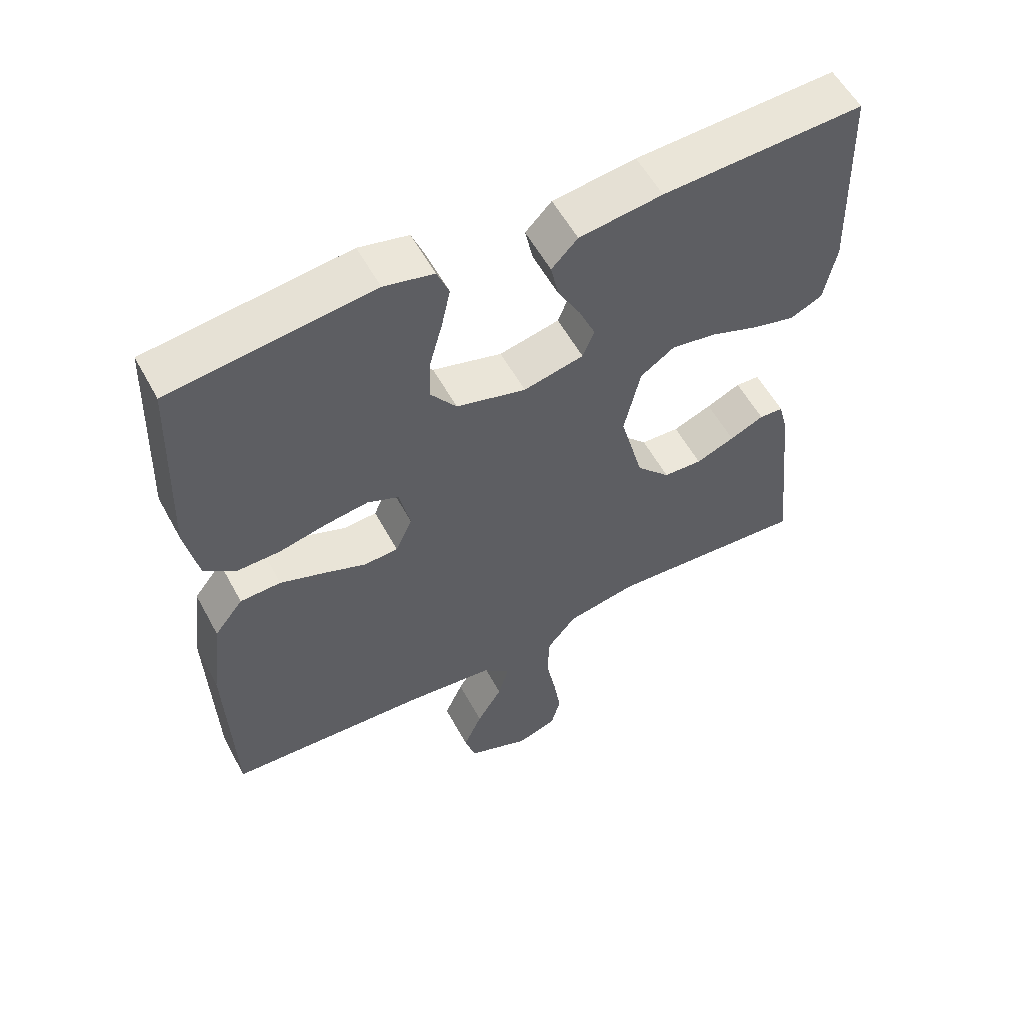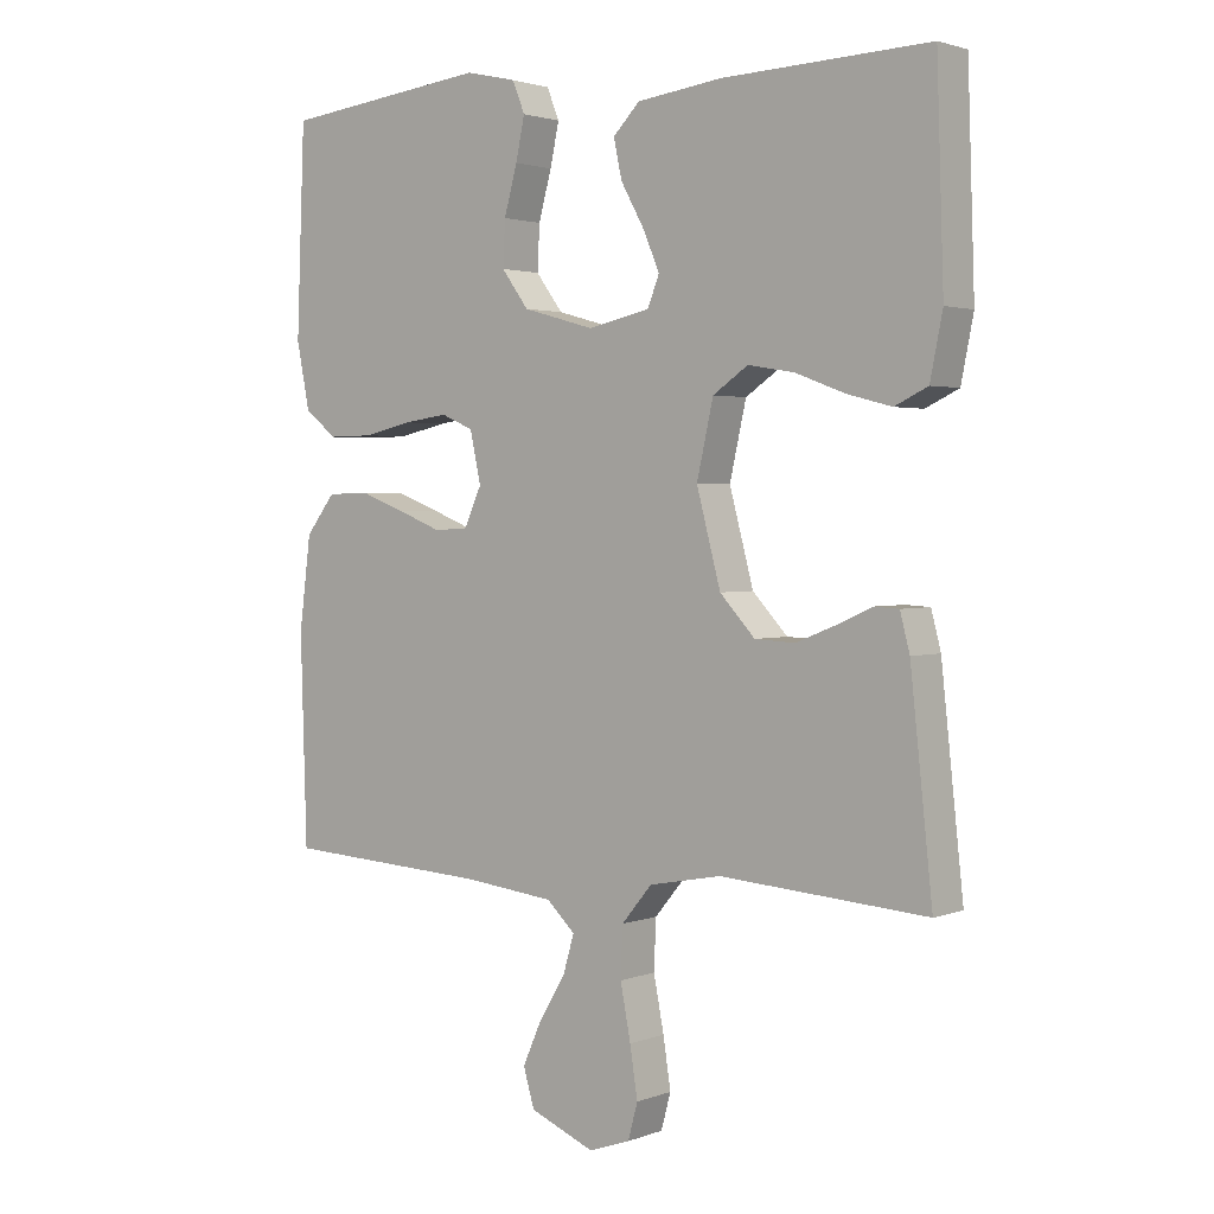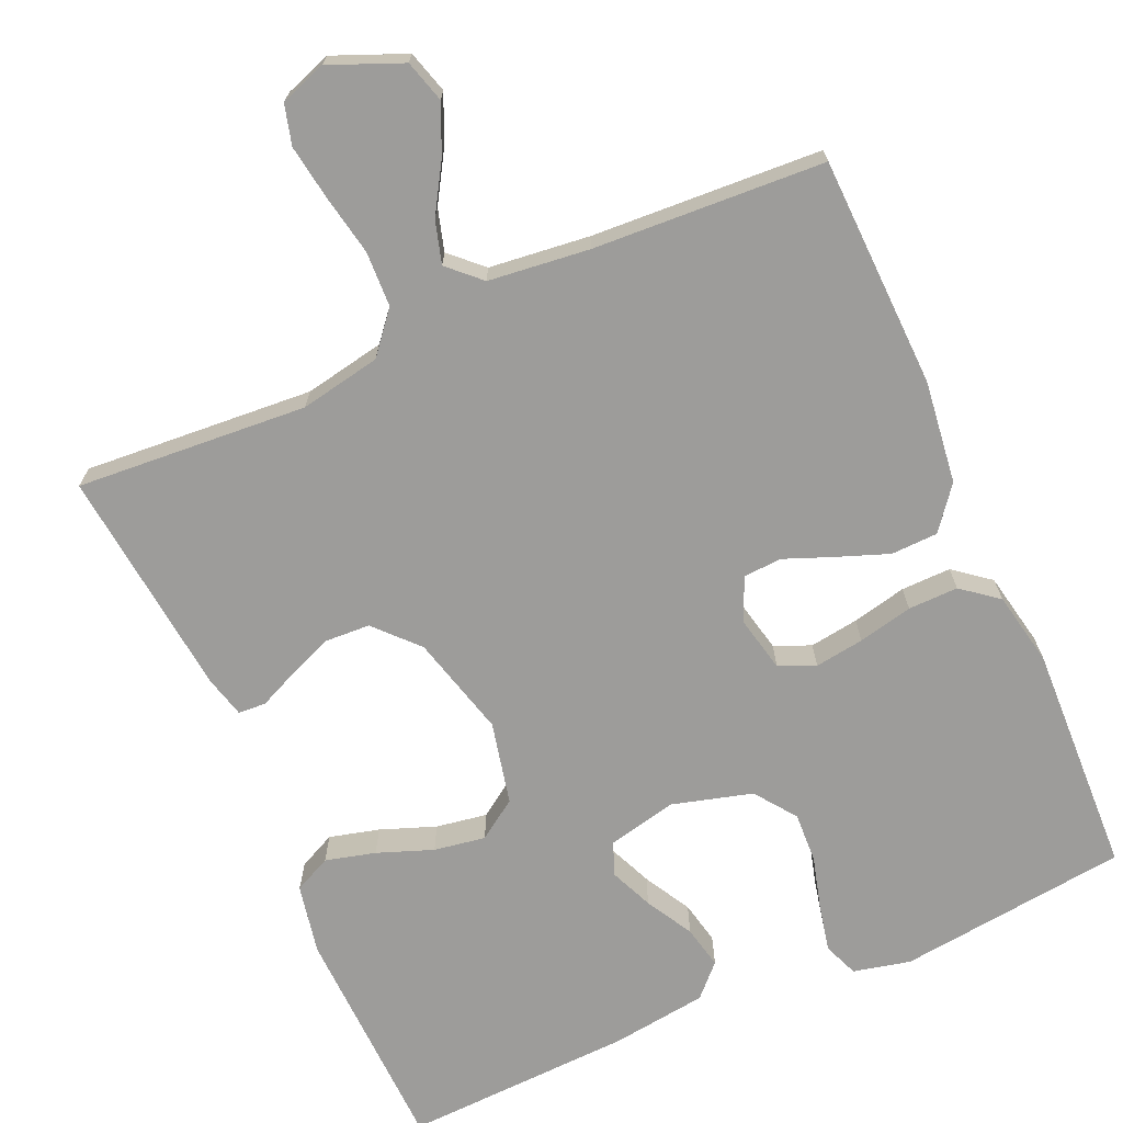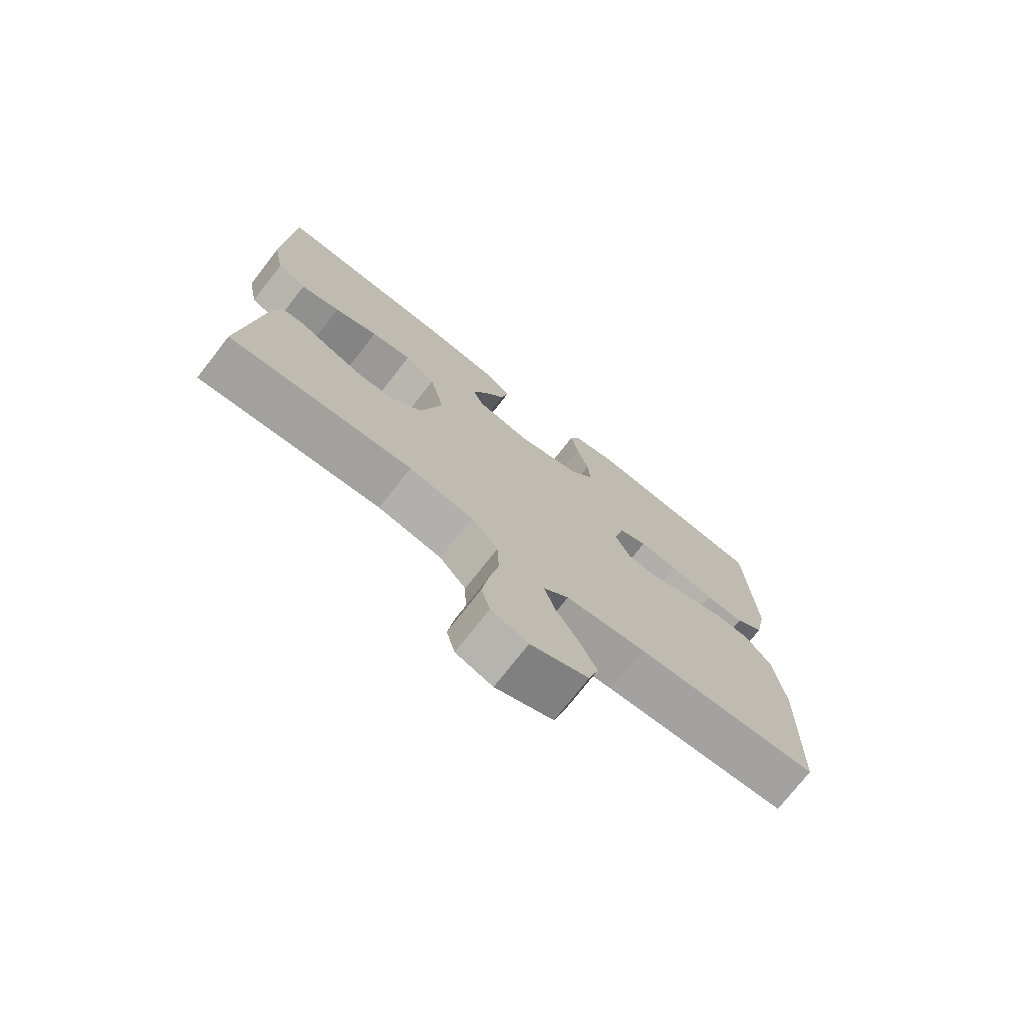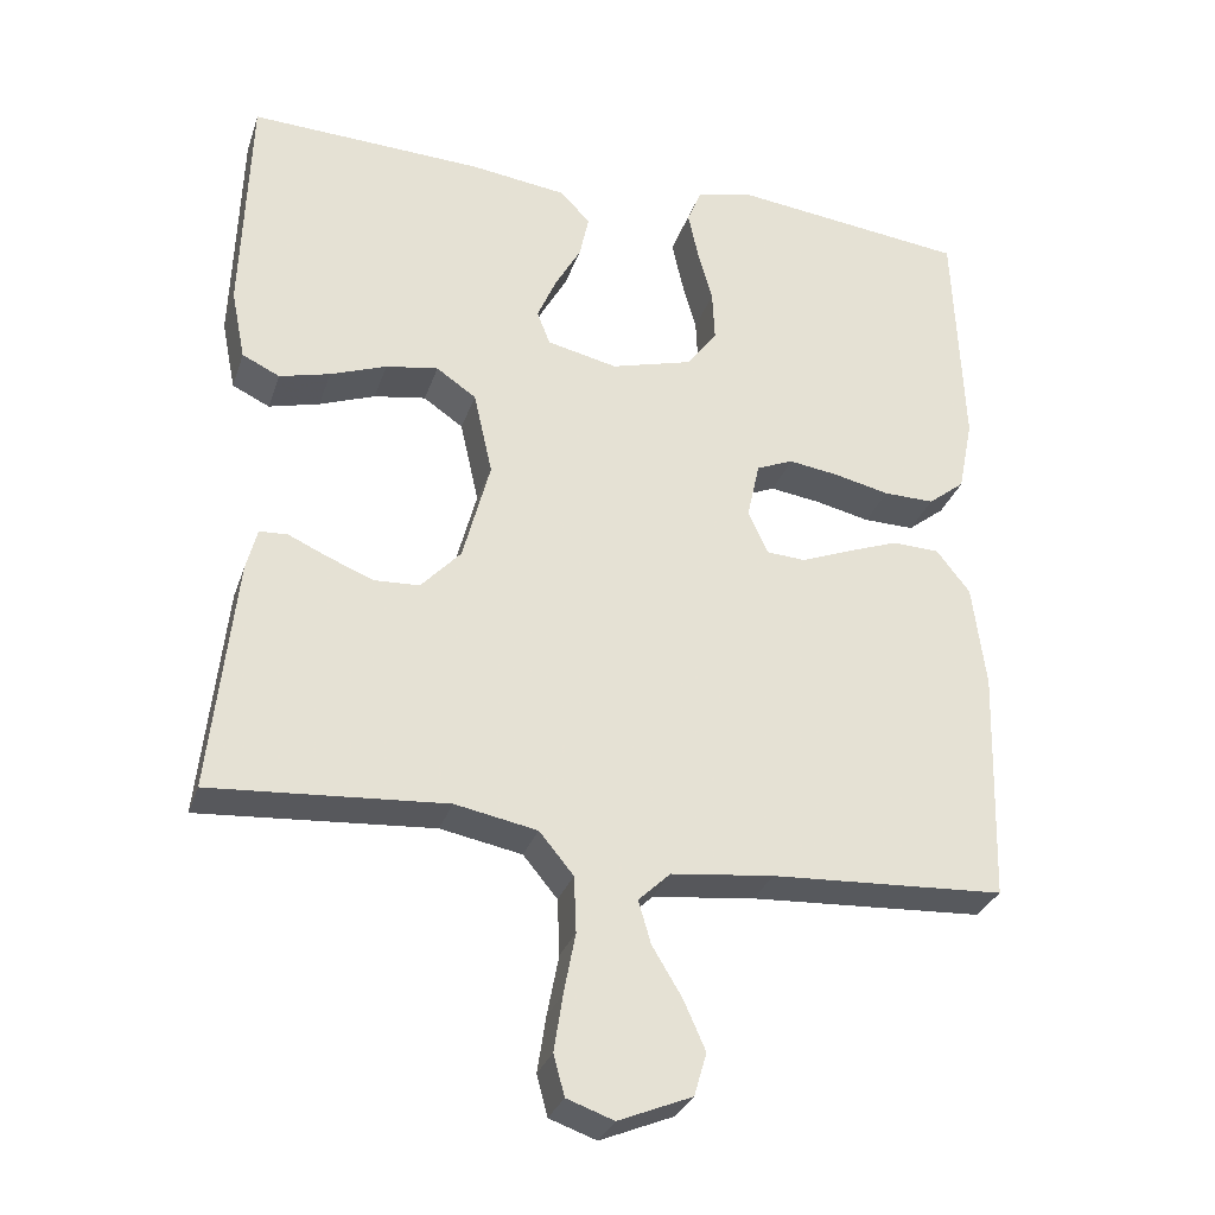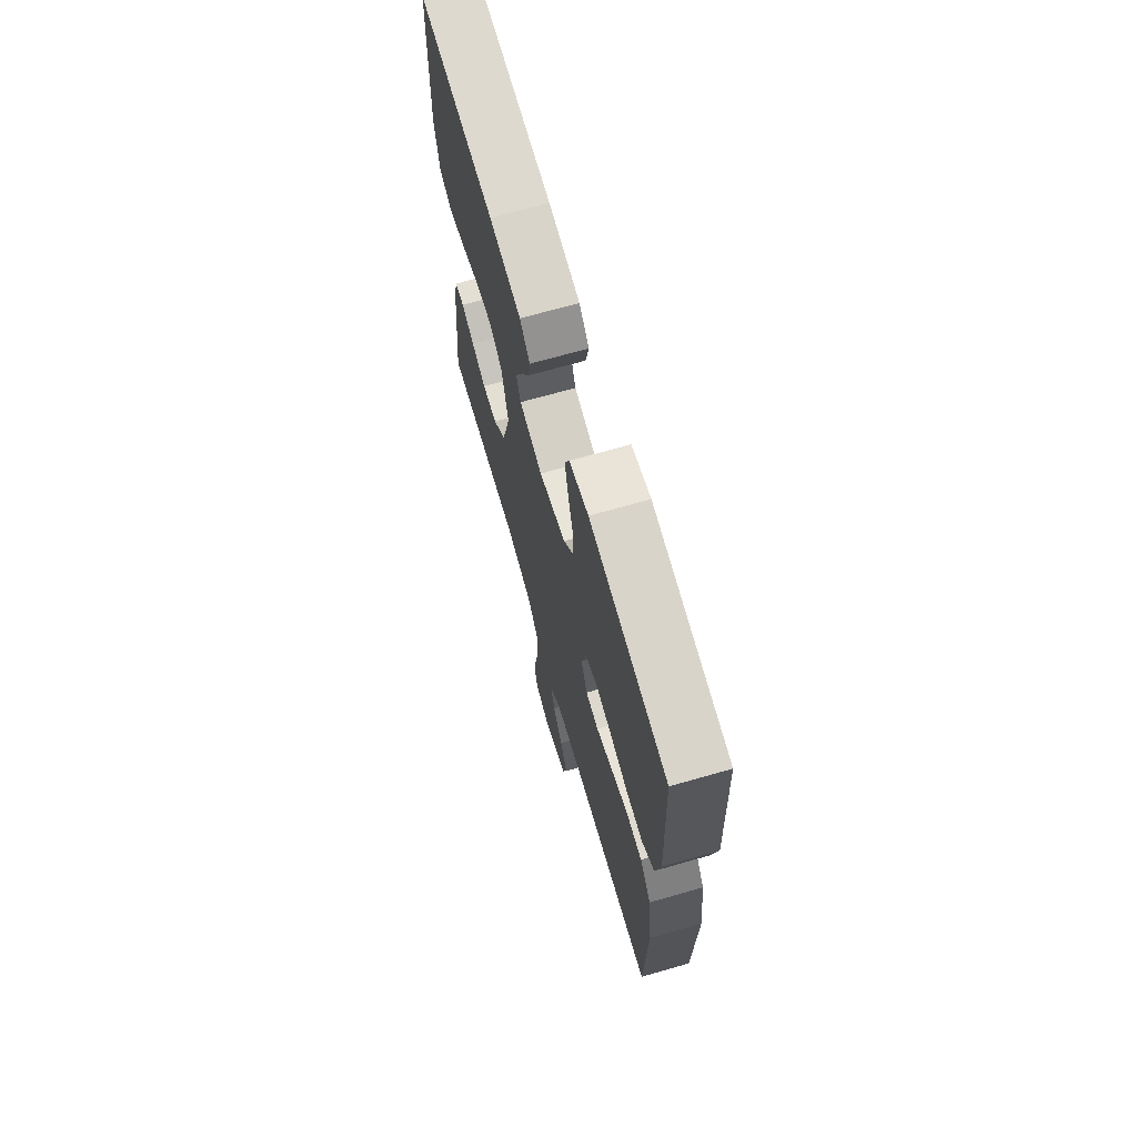
<metadata>
{"format":"obj","ext":"obj","renderer":"f3d","projection":"perspective","resolution":1024,"background":"white","views":[{"elev":56.8,"azim":-28.3,"up":"+Z"},{"elev":2.2,"azim":37.8,"up":"+Z"},{"elev":-70.2,"azim":-156.1,"up":"+Y"},{"elev":-74.4,"azim":142.0,"up":"+Z"},{"elev":-30.4,"azim":162.9,"up":"+Z"},{"elev":69.3,"azim":-106.0,"up":"+Z"}]}
</metadata>
<code>
v -0.5 0.07 0.5
v -0.2 0.07 0.535
v -0.126 0.07 0.518
v -0.108 0.07 0.473
v -0.121 0.07 0.412
v -0.14 0.07 0.343
v -0.143 0.07 0.278
v -0.104 0.07 0.225
v 0 0.07 0.196
v 0.09 0.07 0.216
v 0.107 0.07 0.259
v 0.083 0.07 0.315
v 0.049 0.07 0.376
v 0.037 0.07 0.432
v 0.076 0.07 0.472
v 0.2 0.07 0.488
v 0.5 0.07 0.5
v 0.51 0.07 0.2
v 0.492 0.07 0.11
v 0.444 0.07 0.087
v 0.379 0.07 0.104
v 0.307 0.07 0.131
v 0.24 0.07 0.142
v 0.189 0.07 0.107
v 0.165 0.07 0
v 0.2 0.07 -0.132
v 0.251 0.07 -0.187
v 0.309 0.07 -0.19
v 0.367 0.07 -0.167
v 0.418 0.07 -0.144
v 0.454 0.07 -0.146
v 0.468 0.07 -0.2
v 0.5 0.07 -0.5
v 0.2 0.07 -0.478
v 0.095 0.07 -0.498
v 0.051 0.07 -0.551
v 0.048 0.07 -0.623
v 0.063 0.07 -0.701
v 0.074 0.07 -0.773
v 0.06 0.07 -0.825
v 0 0.07 -0.846
v -0.094 0.07 -0.807
v -0.11 0.07 -0.752
v -0.082 0.07 -0.689
v -0.044 0.07 -0.626
v -0.028 0.07 -0.571
v -0.069 0.07 -0.532
v -0.2 0.07 -0.517
v -0.5 0.07 -0.5
v -0.509 0.07 -0.2
v -0.492 0.07 -0.066
v -0.449 0.07 -0.011
v -0.388 0.07 -0.009
v -0.321 0.07 -0.034
v -0.258 0.07 -0.059
v -0.208 0.07 -0.056
v -0.183 0.07 0
v -0.199 0.07 0.073
v -0.246 0.07 0.093
v -0.31 0.07 0.084
v -0.381 0.07 0.068
v -0.446 0.07 0.067
v -0.493 0.07 0.104
v -0.512 0.07 0.2
v -0.5 0 0.5
v -0.2 0 0.535
v -0.126 0 0.518
v -0.108 0 0.473
v -0.121 0 0.412
v -0.14 0 0.343
v -0.143 0 0.278
v -0.104 0 0.225
v 0 0 0.196
v 0.09 0 0.216
v 0.107 0 0.259
v 0.083 0 0.315
v 0.049 0 0.376
v 0.037 0 0.432
v 0.076 0 0.472
v 0.2 0 0.488
v 0.5 0 0.5
v 0.51 0 0.2
v 0.492 0 0.11
v 0.444 0 0.087
v 0.379 0 0.104
v 0.307 0 0.131
v 0.24 0 0.142
v 0.189 0 0.107
v 0.165 0 0
v 0.2 0 -0.132
v 0.251 0 -0.187
v 0.309 0 -0.19
v 0.367 0 -0.167
v 0.418 0 -0.144
v 0.454 0 -0.146
v 0.468 0 -0.2
v 0.5 0 -0.5
v 0.2 0 -0.478
v 0.095 0 -0.498
v 0.051 0 -0.551
v 0.048 0 -0.623
v 0.063 0 -0.701
v 0.074 0 -0.773
v 0.06 0 -0.825
v 0 0 -0.846
v -0.094 0 -0.807
v -0.11 0 -0.752
v -0.082 0 -0.689
v -0.044 0 -0.626
v -0.028 0 -0.571
v -0.069 0 -0.532
v -0.2 0 -0.517
v -0.5 0 -0.5
v -0.509 0 -0.2
v -0.492 0 -0.066
v -0.449 0 -0.011
v -0.388 0 -0.009
v -0.321 0 -0.034
v -0.258 0 -0.059
v -0.208 0 -0.056
v -0.183 0 0
v -0.199 0 0.073
v -0.246 0 0.093
v -0.31 0 0.084
v -0.381 0 0.068
v -0.446 0 0.067
v -0.493 0 0.104
v -0.512 0 0.2
f 60 61 62 63
f 59 60 63 64
f 52 53 54 55
f 50 51 52 55
f 48 49 50 55
f 47 48 55 56
f 46 47 56 57
f 42 43 44 45
f 42 45 46
f 41 42 46
f 40 41 46
f 37 38 39 40
f 37 40 46 57
f 31 32 33 34
f 29 30 31 34
f 28 29 34 35
f 27 28 35 36
f 19 20 21 22
f 19 22 23
f 18 19 23
f 17 18 23
f 16 17 23 24
f 12 13 14 15
f 11 12 15 16
f 10 11 16 24
f 3 4 5 6
f 1 2 3 6
f 59 64 1 6
f 58 59 6 7
f 36 37 57 58
f 26 27 36 58
f 25 26 58
f 9 10 24 25
f 8 9 25 58
f 7 8 58
f 127 126 125 124
f 128 127 124 123
f 119 118 117 116
f 119 116 115 114
f 119 114 113 112
f 120 119 112 111
f 121 120 111 110
f 109 108 107 106
f 110 109 106
f 110 106 105
f 110 105 104
f 104 103 102 101
f 121 110 104 101
f 98 97 96 95
f 98 95 94 93
f 99 98 93 92
f 100 99 92 91
f 86 85 84 83
f 87 86 83
f 87 83 82
f 87 82 81
f 88 87 81 80
f 79 78 77 76
f 80 79 76 75
f 88 80 75 74
f 70 69 68 67
f 70 67 66 65
f 70 65 128 123
f 71 70 123 122
f 122 121 101 100
f 122 100 91 90
f 122 90 89
f 89 88 74 73
f 122 89 73 72
f 122 72 71
f 1 65 66 2
f 2 66 67 3
f 3 67 68 4
f 4 68 69 5
f 5 69 70 6
f 6 70 71 7
f 7 71 72 8
f 8 72 73 9
f 9 73 74 10
f 10 74 75 11
f 11 75 76 12
f 12 76 77 13
f 13 77 78 14
f 14 78 79 15
f 15 79 80 16
f 16 80 81 17
f 17 81 82 18
f 18 82 83 19
f 19 83 84 20
f 20 84 85 21
f 21 85 86 22
f 22 86 87 23
f 23 87 88 24
f 24 88 89 25
f 25 89 90 26
f 26 90 91 27
f 27 91 92 28
f 28 92 93 29
f 29 93 94 30
f 30 94 95 31
f 31 95 96 32
f 32 96 97 33
f 33 97 98 34
f 34 98 99 35
f 35 99 100 36
f 36 100 101 37
f 37 101 102 38
f 38 102 103 39
f 39 103 104 40
f 40 104 105 41
f 41 105 106 42
f 42 106 107 43
f 43 107 108 44
f 44 108 109 45
f 45 109 110 46
f 46 110 111 47
f 47 111 112 48
f 48 112 113 49
f 49 113 114 50
f 50 114 115 51
f 51 115 116 52
f 52 116 117 53
f 53 117 118 54
f 54 118 119 55
f 55 119 120 56
f 56 120 121 57
f 57 121 122 58
f 58 122 123 59
f 59 123 124 60
f 60 124 125 61
f 61 125 126 62
f 62 126 127 63
f 63 127 128 64
f 64 128 65 1

</code>
